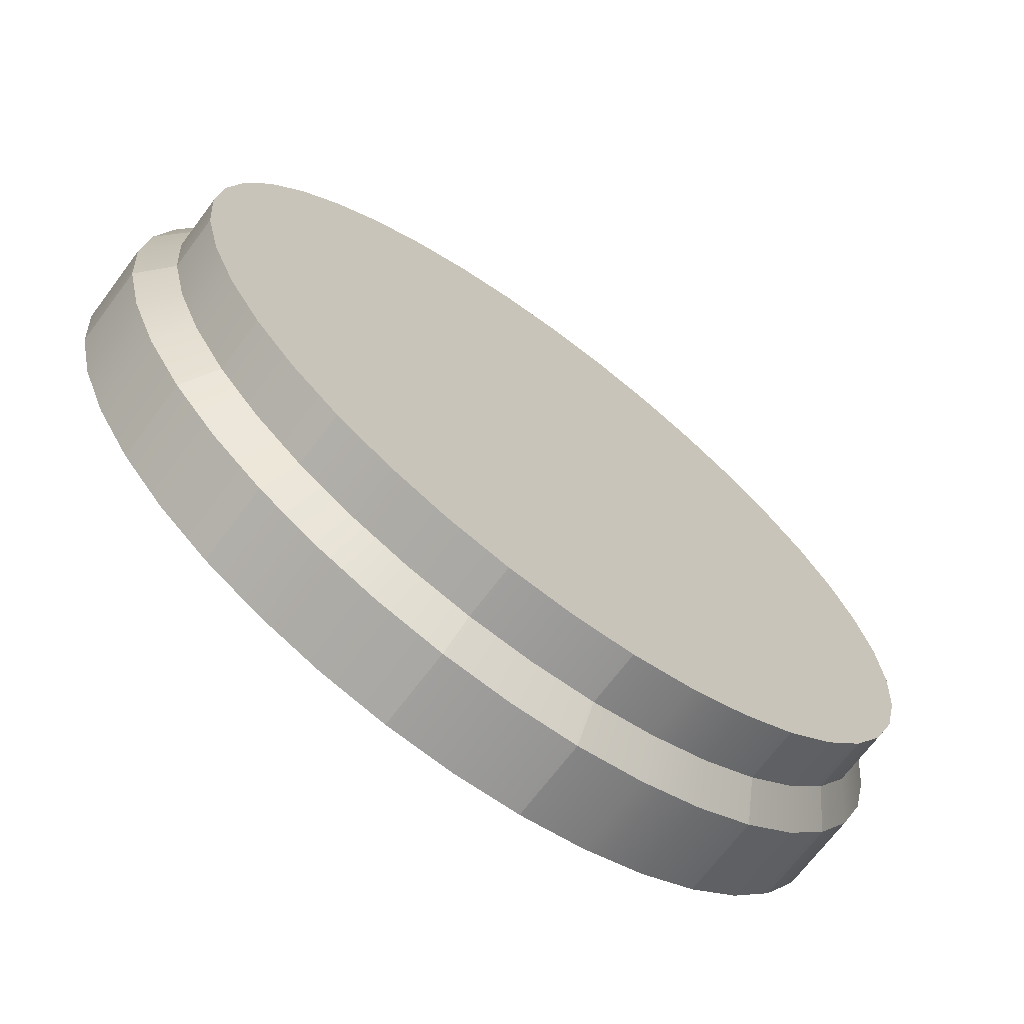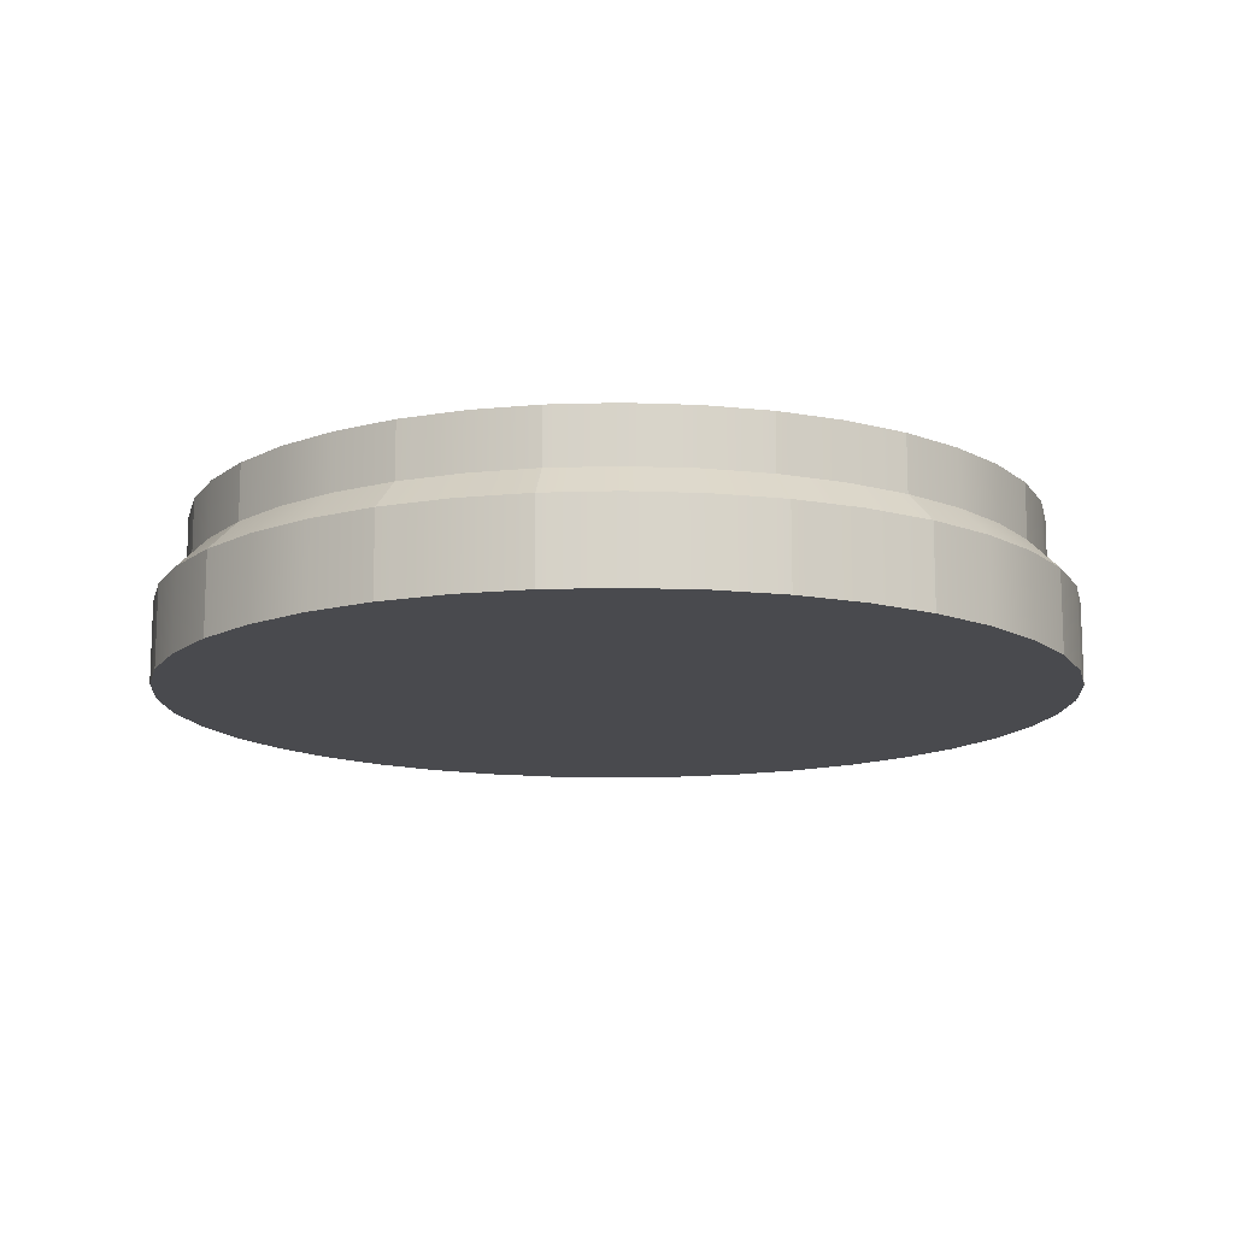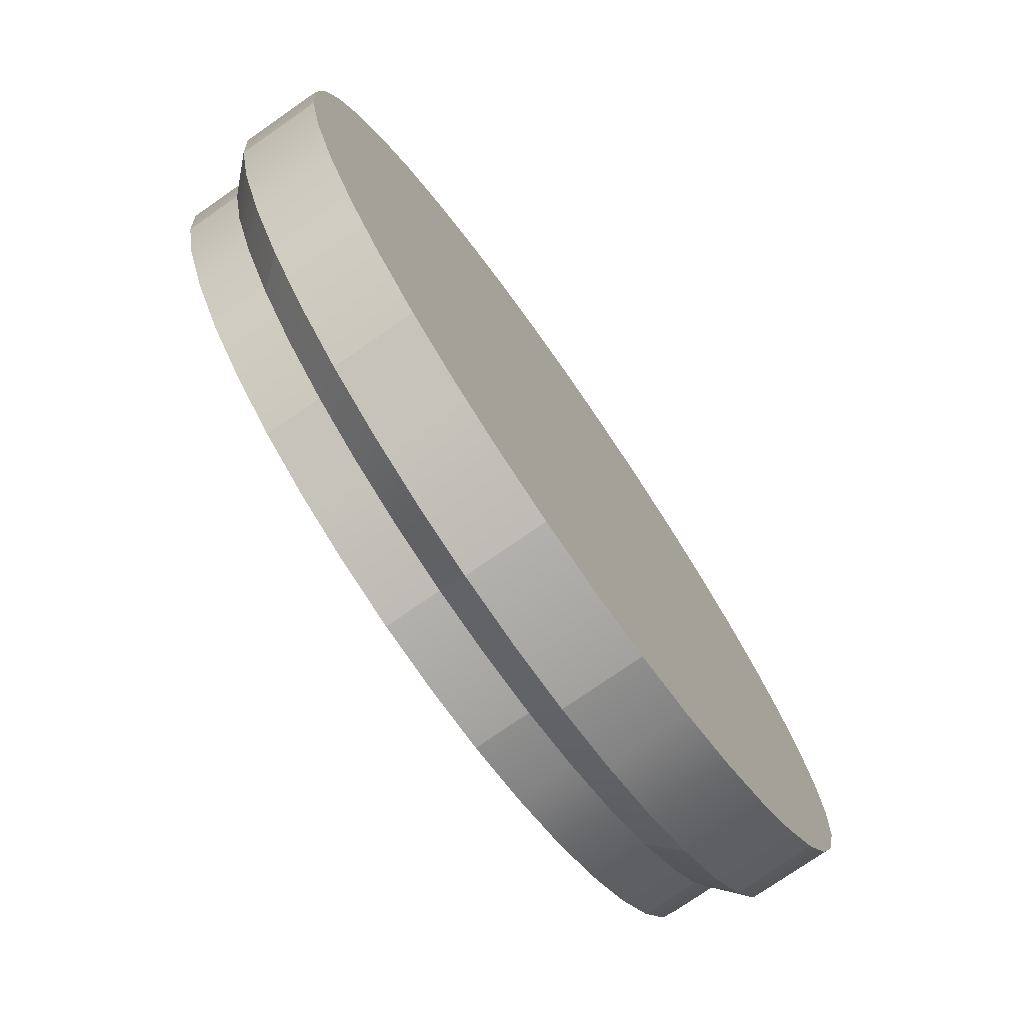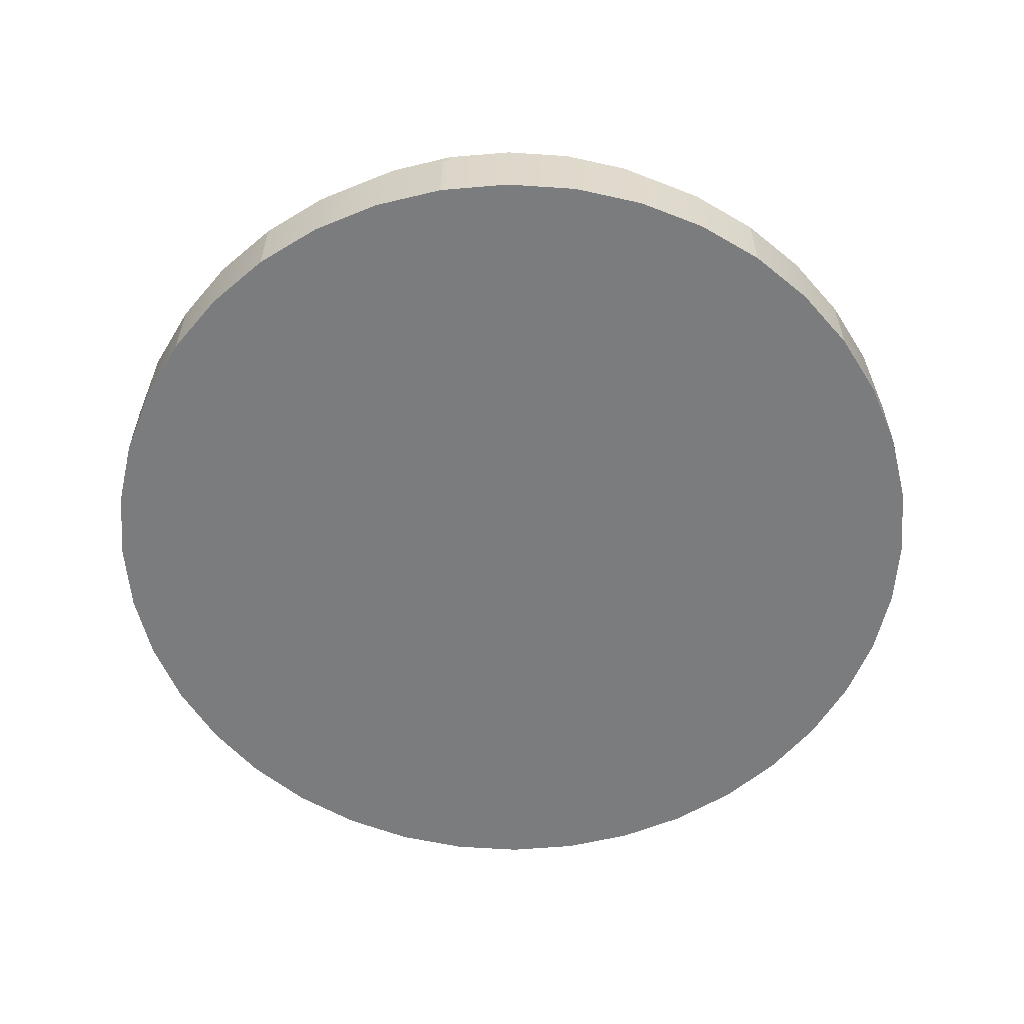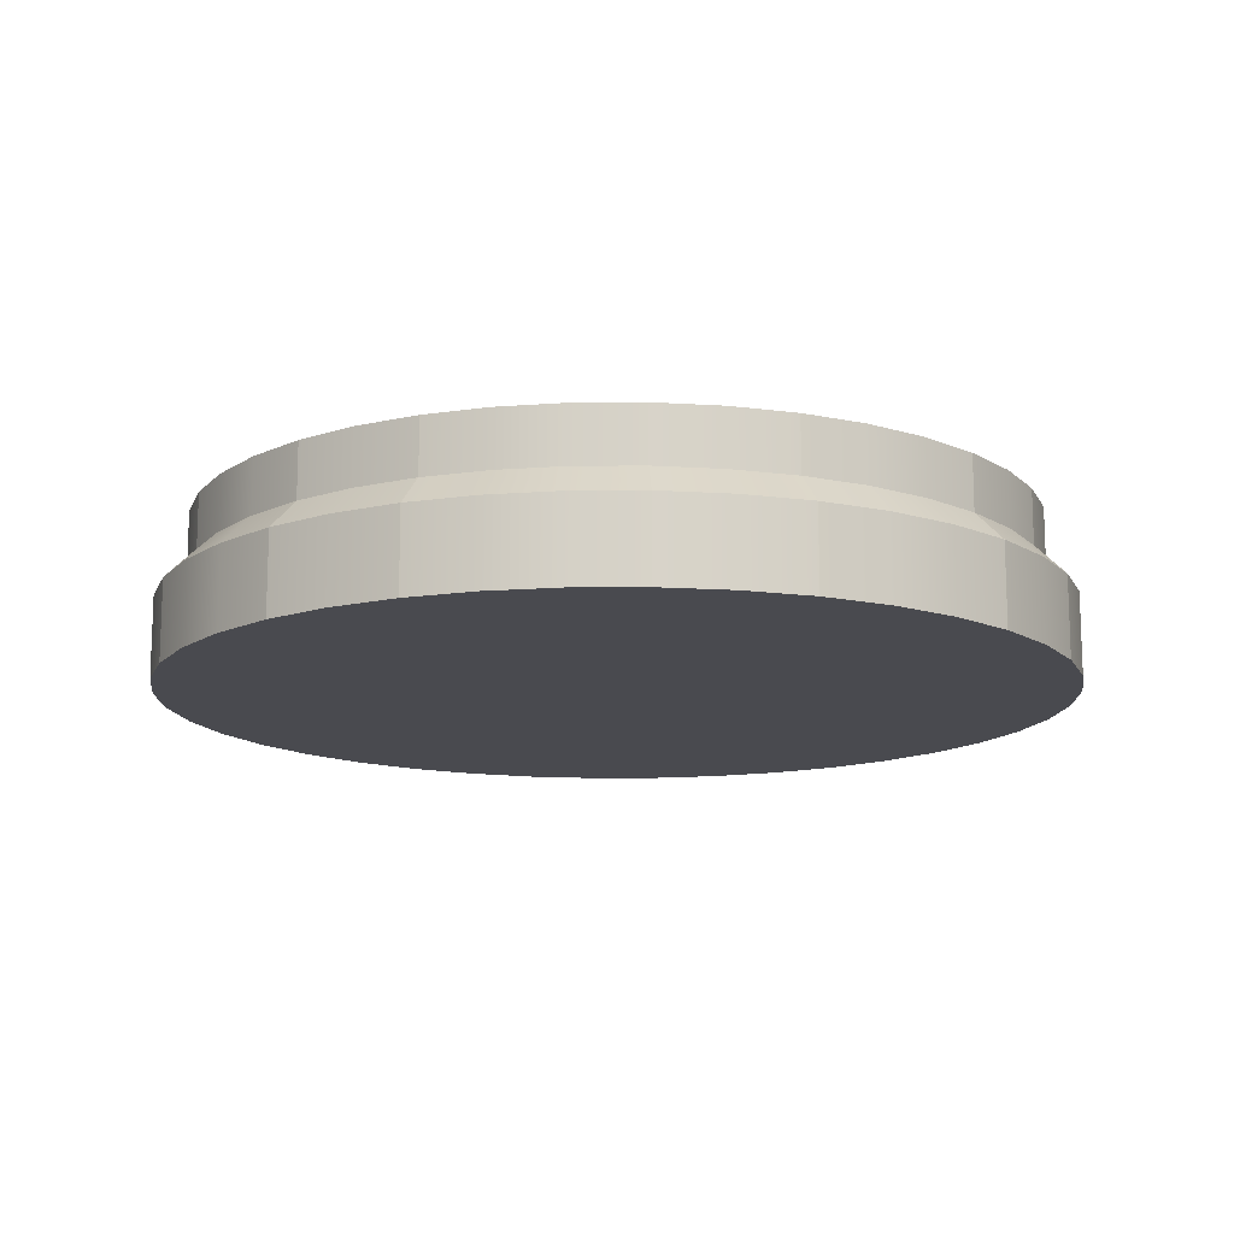
<metadata>
{"format":"obj","ext":"obj","renderer":"f3d","projection":"perspective","resolution":1024,"background":"white","views":[{"elev":-69.5,"azim":143.1,"up":"+Z"},{"elev":-13.4,"azim":107.5,"up":"+Y"},{"elev":-75.7,"azim":-55.2,"up":"+Z"},{"elev":-58.7,"azim":90.5,"up":"+Y"},{"elev":-13.5,"azim":122.4,"up":"+Y"}]}
</metadata>
<code>
o Group_67_3/mesh128/mesh128-geometry#mesh128-geometry
v 0.3237 0.5633 0.1542
v 0.3237 0.5633 0.1323
v 0.3228 0.5633 0.1433
v 0.3263 0.5633 0.1649
v 0.3228 0.5542 0.1433
v 0.3237 0.5542 0.1542
v 0.3263 0.5542 0.1649
v 0.3263 0.5633 0.1216
v 0.3237 0.5542 0.1323
v 0.3305 0.5542 0.1751
v 0.3305 0.5633 0.1751
v 0.3263 0.5542 0.1216
v 0.3178 0.5492 0.1433
v 0.3215 0.5492 0.1665
v 0.326 0.5492 0.1774
v 0.3305 0.5633 0.1115
v 0.3215 0.5492 0.1201
v 0.3188 0.5492 0.1315
v 0.3188 0.5492 0.155
v 0.3362 0.5542 0.1845
v 0.3322 0.5492 0.1874
v 0.3362 0.5633 0.1845
v 0.3305 0.5542 0.1115
v 0.326 0.5492 0.1092
v 0.3178 0.5356 0.1433
v 0.3215 0.5356 0.1665
v 0.3322 0.5356 0.1874
v 0.3362 0.5633 0.1021
v 0.3188 0.5356 0.1315
v 0.3215 0.5356 0.1201
v 0.3188 0.5356 0.155
v 0.326 0.5356 0.1774
v 0.3434 0.5542 0.1928
v 0.3398 0.5492 0.1964
v 0.3434 0.5633 0.1928
v 0.3362 0.5542 0.1021
v 0.3322 0.5492 0.09916
v 0.326 0.5356 0.1092
v 0.3398 0.5356 0.1964
v 0.3434 0.5633 0.09374
v 0.3517 0.5633 0.2
v 0.3488 0.5492 0.204
v 0.3322 0.5356 0.09916
v 0.3398 0.5356 0.0902
v 0.3434 0.5542 0.09374
v 0.3398 0.5492 0.0902
v 0.3517 0.5542 0.2
v 0.3488 0.5356 0.204
v 0.3517 0.5633 0.0866
v 0.3517 0.5542 0.0866
v 0.3611 0.5633 0.2057
v 0.3588 0.5492 0.2102
v 0.3488 0.5356 0.08255
v 0.3488 0.5492 0.08255
v 0.3611 0.5542 0.2057
v 0.3588 0.5356 0.07639
v 0.3588 0.5356 0.2102
v 0.3611 0.5633 0.08085
v 0.3611 0.5542 0.08085
v 0.3588 0.5492 0.07639
v 0.3713 0.5633 0.2099
v 0.3697 0.5492 0.2147
v 0.3713 0.5542 0.2099
v 0.3697 0.5356 0.2147
v 0.3713 0.5633 0.07664
v 0.3713 0.5542 0.07664
v 0.3697 0.5492 0.07188
v 0.3697 0.5356 0.07188
v 0.382 0.5633 0.2125
v 0.3812 0.5492 0.2174
v 0.382 0.5542 0.2125
v 0.3812 0.5356 0.06913
v 0.3812 0.5356 0.2174
v 0.382 0.5633 0.07408
v 0.382 0.5542 0.07408
v 0.3812 0.5492 0.06913
v 0.3929 0.5633 0.2134
v 0.3929 0.5542 0.2134
v 0.3929 0.5492 0.2184
v 0.3929 0.5356 0.06821
v 0.3929 0.5356 0.2184
v 0.3929 0.5633 0.07321
v 0.3929 0.5542 0.07321
v 0.3929 0.5492 0.06821
v 0.4039 0.5633 0.2125
v 0.4039 0.5542 0.2125
v 0.4047 0.5492 0.2174
v 0.4047 0.5356 0.06913
v 0.4047 0.5356 0.2174
v 0.4039 0.5633 0.07408
v 0.4039 0.5542 0.07408
v 0.4047 0.5492 0.06913
v 0.4146 0.5633 0.2099
v 0.4146 0.5542 0.2099
v 0.4161 0.5492 0.2147
v 0.4161 0.5356 0.07188
v 0.4161 0.5356 0.2147
v 0.4146 0.5633 0.07664
v 0.4146 0.5542 0.07664
v 0.4247 0.5633 0.2057
v 0.4247 0.5542 0.2057
v 0.427 0.5492 0.2102
v 0.4161 0.5492 0.07188
v 0.427 0.5356 0.2102
v 0.4247 0.5633 0.08085
v 0.4247 0.5542 0.08085
v 0.427 0.5356 0.07639
v 0.4341 0.5633 0.2
v 0.4341 0.5542 0.2
v 0.437 0.5492 0.204
v 0.427 0.5492 0.07639
v 0.437 0.5356 0.08255
v 0.437 0.5356 0.204
v 0.4341 0.5633 0.0866
v 0.4341 0.5542 0.0866
v 0.4425 0.5633 0.1928
v 0.4425 0.5542 0.1928
v 0.446 0.5492 0.1964
v 0.437 0.5492 0.08255
v 0.446 0.5356 0.0902
v 0.446 0.5356 0.1964
v 0.4425 0.5633 0.09374
v 0.4425 0.5542 0.09374
v 0.4496 0.5542 0.1845
v 0.4537 0.5356 0.1874
v 0.4496 0.5633 0.1845
v 0.446 0.5492 0.0902
v 0.4537 0.5492 0.1874
v 0.4537 0.5356 0.09916
v 0.4496 0.5633 0.1021
v 0.4496 0.5542 0.1021
v 0.4537 0.5492 0.09916
v 0.4554 0.5542 0.1751
v 0.4598 0.5492 0.1774
v 0.4598 0.5356 0.1774
v 0.4554 0.5633 0.1751
v 0.4598 0.5492 0.1092
v 0.4598 0.5356 0.1092
v 0.4554 0.5633 0.1115
v 0.4554 0.5542 0.1115
v 0.4596 0.5542 0.1649
v 0.4643 0.5356 0.1665
v 0.4643 0.5356 0.1201
v 0.4596 0.5633 0.1649
v 0.4643 0.5492 0.1665
v 0.4643 0.5492 0.1201
v 0.4596 0.5542 0.1216
v 0.4596 0.5633 0.1216
v 0.4621 0.5542 0.1542
v 0.4671 0.5356 0.155
v 0.4671 0.5356 0.1315
v 0.4671 0.5492 0.1315
v 0.4621 0.5633 0.1542
v 0.4671 0.5492 0.155
v 0.4621 0.5542 0.1323
v 0.4621 0.5633 0.1323
v 0.463 0.5542 0.1433
v 0.468 0.5492 0.1433
v 0.468 0.5356 0.1433
v 0.463 0.5633 0.1433
f 1 2 3
f 2 1 4
f 2 5 3
f 3 6 1
f 1 7 4
f 2 4 8
f 5 2 9
f 6 3 5
f 7 1 6
f 10 4 7
f 8 4 11
f 12 2 8
f 2 12 9
f 9 13 5
f 13 6 5
f 6 14 7
f 4 10 11
f 7 15 10
f 8 11 16
f 16 12 8
f 17 9 12
f 13 9 18
f 6 13 19
f 14 6 19
f 15 7 14
f 20 11 10
f 21 10 15
f 16 11 22
f 12 16 23
f 9 17 18
f 12 24 17
f 18 25 13
f 25 19 13
f 19 26 14
f 26 15 14
f 11 20 22
f 10 21 20
f 15 27 21
f 16 22 28
f 28 23 16
f 24 12 23
f 17 29 18
f 24 30 17
f 25 18 29
f 19 25 31
f 26 19 31
f 15 26 32
f 33 22 20
f 34 20 21
f 27 15 32
f 27 34 21
f 28 22 35
f 23 28 36
f 23 37 24
f 29 17 30
f 30 24 38
f 29 31 25
f 31 30 26
f 26 30 32
f 22 33 35
f 20 34 33
f 32 38 27
f 34 27 39
f 28 35 40
f 40 36 28
f 37 23 36
f 37 38 24
f 31 29 30
f 32 30 38
f 33 41 35
f 42 33 34
f 27 38 43
f 27 44 39
f 39 42 34
f 40 35 41
f 36 40 45
f 36 46 37
f 38 37 43
f 41 33 47
f 33 42 47
f 27 43 44
f 39 44 48
f 42 39 48
f 40 41 49
f 40 50 45
f 46 36 45
f 44 37 46
f 37 44 43
f 47 51 41
f 52 47 42
f 48 44 53
f 48 52 42
f 49 41 51
f 50 40 49
f 54 45 50
f 45 54 46
f 46 53 44
f 51 47 55
f 47 52 55
f 48 53 56
f 52 48 57
f 49 51 58
f 49 59 50
f 50 60 54
f 53 46 54
f 55 61 51
f 62 55 52
f 54 56 53
f 48 56 57
f 57 62 52
f 58 51 61
f 59 49 58
f 60 50 59
f 56 54 60
f 61 55 63
f 55 62 63
f 57 56 64
f 62 57 64
f 58 61 65
f 58 66 59
f 59 67 60
f 60 68 56
f 63 69 61
f 70 63 62
f 64 56 68
f 64 70 62
f 65 61 69
f 66 58 65
f 67 59 66
f 68 60 67
f 69 63 71
f 63 70 71
f 64 68 72
f 70 64 73
f 65 69 74
f 65 75 66
f 66 76 67
f 67 72 68
f 71 77 69
f 70 78 71
f 64 72 73
f 73 79 70
f 74 69 77
f 75 65 74
f 76 66 75
f 72 67 76
f 77 71 78
f 78 70 79
f 73 72 80
f 79 73 81
f 74 77 82
f 74 83 75
f 75 84 76
f 76 80 72
f 78 85 77
f 79 86 78
f 73 80 81
f 81 87 79
f 82 77 85
f 83 74 82
f 84 75 83
f 80 76 84
f 85 78 86
f 86 79 87
f 81 80 88
f 87 81 89
f 82 85 90
f 82 91 83
f 83 92 84
f 84 88 80
f 86 93 85
f 87 94 86
f 81 88 89
f 89 95 87
f 90 85 93
f 91 82 90
f 92 83 91
f 88 84 92
f 93 86 94
f 94 87 95
f 89 88 96
f 95 89 97
f 90 93 98
f 90 99 91
f 99 92 91
f 92 96 88
f 94 100 93
f 95 101 94
f 89 96 97
f 97 102 95
f 98 93 100
f 99 90 98
f 92 99 103
f 96 92 103
f 100 94 101
f 101 95 102
f 97 96 104
f 102 97 104
f 98 100 105
f 98 106 99
f 106 103 99
f 103 107 96
f 101 108 100
f 102 109 101
f 104 96 107
f 104 110 102
f 105 100 108
f 106 98 105
f 103 106 111
f 107 103 111
f 108 101 109
f 109 102 110
f 104 107 112
f 110 104 113
f 105 108 114
f 105 115 106
f 115 111 106
f 111 112 107
f 109 116 108
f 110 117 109
f 104 112 113
f 113 118 110
f 114 108 116
f 115 105 114
f 111 115 119
f 112 111 119
f 116 109 117
f 117 110 118
f 113 112 120
f 118 113 121
f 114 116 122
f 114 123 115
f 123 119 115
f 119 120 112
f 124 116 117
f 118 124 117
f 113 120 121
f 125 118 121
f 122 116 126
f 123 114 122
f 119 123 127
f 120 119 127
f 116 124 126
f 124 118 128
f 121 120 129
f 118 125 128
f 121 129 125
f 122 126 130
f 130 123 122
f 131 127 123
f 132 120 127
f 133 126 124
f 128 133 124
f 120 132 129
f 125 134 128
f 125 129 135
f 130 126 136
f 123 130 131
f 127 131 132
f 126 133 136
f 133 128 134
f 137 129 132
f 134 125 135
f 135 129 138
f 130 136 139
f 139 131 130
f 140 132 131
f 141 136 133
f 134 141 133
f 129 137 138
f 132 140 137
f 142 134 135
f 135 138 143
f 139 136 144
f 131 139 140
f 136 141 144
f 141 134 145
f 146 138 137
f 147 137 140
f 134 142 145
f 135 143 142
f 138 146 143
f 139 144 148
f 148 140 139
f 149 144 141
f 145 149 141
f 137 147 146
f 140 148 147
f 150 145 142
f 142 143 151
f 152 143 146
f 148 144 153
f 144 149 153
f 149 145 154
f 155 146 147
f 156 147 148
f 145 150 154
f 142 151 150
f 143 152 151
f 146 155 152
f 148 153 156
f 157 153 149
f 158 149 154
f 147 156 155
f 159 154 150
f 150 151 159
f 158 151 152
f 157 152 155
f 156 153 160
f 153 157 160
f 149 158 157
f 154 159 158
f 160 155 156
f 151 158 159
f 152 157 158
f 155 160 157
f 3 2 1
f 4 1 2
f 3 5 2
f 1 6 3
f 4 7 1
f 8 4 2
f 9 2 5
f 5 3 6
f 6 1 7
f 7 4 10
f 11 4 8
f 8 2 12
f 9 12 2
f 5 13 9
f 5 6 13
f 7 14 6
f 11 10 4
f 10 15 7
f 16 11 8
f 8 12 16
f 12 9 17
f 18 9 13
f 19 13 6
f 19 6 14
f 14 7 15
f 10 11 20
f 15 10 21
f 22 11 16
f 23 16 12
f 18 17 9
f 17 24 12
f 13 25 18
f 13 19 25
f 14 26 19
f 14 15 26
f 22 20 11
f 20 21 10
f 21 27 15
f 28 22 16
f 16 23 28
f 23 12 24
f 18 29 17
f 17 30 24
f 29 18 25
f 31 25 19
f 31 19 26
f 32 26 15
f 20 22 33
f 21 20 34
f 32 15 27
f 21 34 27
f 35 22 28
f 36 28 23
f 24 37 23
f 30 17 29
f 38 24 30
f 25 31 29
f 26 30 31
f 32 30 26
f 35 33 22
f 33 34 20
f 27 38 32
f 39 27 34
f 40 35 28
f 28 36 40
f 36 23 37
f 24 38 37
f 30 29 31
f 38 30 32
f 35 41 33
f 34 33 42
f 43 38 27
f 39 44 27
f 34 42 39
f 41 35 40
f 45 40 36
f 37 46 36
f 43 37 38
f 47 33 41
f 47 42 33
f 44 43 27
f 48 44 39
f 48 39 42
f 49 41 40
f 45 50 40
f 45 36 46
f 46 37 44
f 43 44 37
f 41 51 47
f 42 47 52
f 53 44 48
f 42 52 48
f 51 41 49
f 49 40 50
f 50 45 54
f 46 54 45
f 44 53 46
f 55 47 51
f 55 52 47
f 56 53 48
f 57 48 52
f 58 51 49
f 50 59 49
f 54 60 50
f 54 46 53
f 51 61 55
f 52 55 62
f 53 56 54
f 57 56 48
f 52 62 57
f 61 51 58
f 58 49 59
f 59 50 60
f 60 54 56
f 63 55 61
f 63 62 55
f 64 56 57
f 64 57 62
f 65 61 58
f 59 66 58
f 60 67 59
f 56 68 60
f 61 69 63
f 62 63 70
f 68 56 64
f 62 70 64
f 69 61 65
f 65 58 66
f 66 59 67
f 67 60 68
f 71 63 69
f 71 70 63
f 72 68 64
f 73 64 70
f 74 69 65
f 66 75 65
f 67 76 66
f 68 72 67
f 69 77 71
f 71 78 70
f 73 72 64
f 70 79 73
f 77 69 74
f 74 65 75
f 75 66 76
f 76 67 72
f 78 71 77
f 79 70 78
f 80 72 73
f 81 73 79
f 82 77 74
f 75 83 74
f 76 84 75
f 72 80 76
f 77 85 78
f 78 86 79
f 81 80 73
f 79 87 81
f 85 77 82
f 82 74 83
f 83 75 84
f 84 76 80
f 86 78 85
f 87 79 86
f 88 80 81
f 89 81 87
f 90 85 82
f 83 91 82
f 84 92 83
f 80 88 84
f 85 93 86
f 86 94 87
f 89 88 81
f 87 95 89
f 93 85 90
f 90 82 91
f 91 83 92
f 92 84 88
f 94 86 93
f 95 87 94
f 96 88 89
f 97 89 95
f 98 93 90
f 91 99 90
f 91 92 99
f 88 96 92
f 93 100 94
f 94 101 95
f 97 96 89
f 95 102 97
f 100 93 98
f 98 90 99
f 103 99 92
f 103 92 96
f 101 94 100
f 102 95 101
f 104 96 97
f 104 97 102
f 105 100 98
f 99 106 98
f 99 103 106
f 96 107 103
f 100 108 101
f 101 109 102
f 107 96 104
f 102 110 104
f 108 100 105
f 105 98 106
f 111 106 103
f 111 103 107
f 109 101 108
f 110 102 109
f 112 107 104
f 113 104 110
f 114 108 105
f 106 115 105
f 106 111 115
f 107 112 111
f 108 116 109
f 109 117 110
f 113 112 104
f 110 118 113
f 116 108 114
f 114 105 115
f 119 115 111
f 119 111 112
f 117 109 116
f 118 110 117
f 120 112 113
f 121 113 118
f 122 116 114
f 115 123 114
f 115 119 123
f 112 120 119
f 117 116 124
f 117 124 118
f 121 120 113
f 121 118 125
f 126 116 122
f 122 114 123
f 127 123 119
f 127 119 120
f 126 124 116
f 128 118 124
f 129 120 121
f 128 125 118
f 125 129 121
f 130 126 122
f 122 123 130
f 123 127 131
f 127 120 132
f 124 126 133
f 124 133 128
f 129 132 120
f 128 134 125
f 135 129 125
f 136 126 130
f 131 130 123
f 132 131 127
f 136 133 126
f 134 128 133
f 132 129 137
f 135 125 134
f 138 129 135
f 139 136 130
f 130 131 139
f 131 132 140
f 133 136 141
f 133 141 134
f 138 137 129
f 137 140 132
f 135 134 142
f 143 138 135
f 144 136 139
f 140 139 131
f 144 141 136
f 145 134 141
f 137 138 146
f 140 137 147
f 145 142 134
f 142 143 135
f 143 146 138
f 148 144 139
f 139 140 148
f 141 144 149
f 141 149 145
f 146 147 137
f 147 148 140
f 142 145 150
f 151 143 142
f 146 143 152
f 153 144 148
f 153 149 144
f 154 145 149
f 147 146 155
f 148 147 156
f 154 150 145
f 150 151 142
f 151 152 143
f 152 155 146
f 156 153 148
f 149 153 157
f 154 149 158
f 155 156 147
f 150 154 159
f 159 151 150
f 152 151 158
f 155 152 157
f 160 153 156
f 160 157 153
f 157 158 149
f 158 159 154
f 156 155 160
f 159 158 151
f 158 157 152
f 157 160 155

</code>
